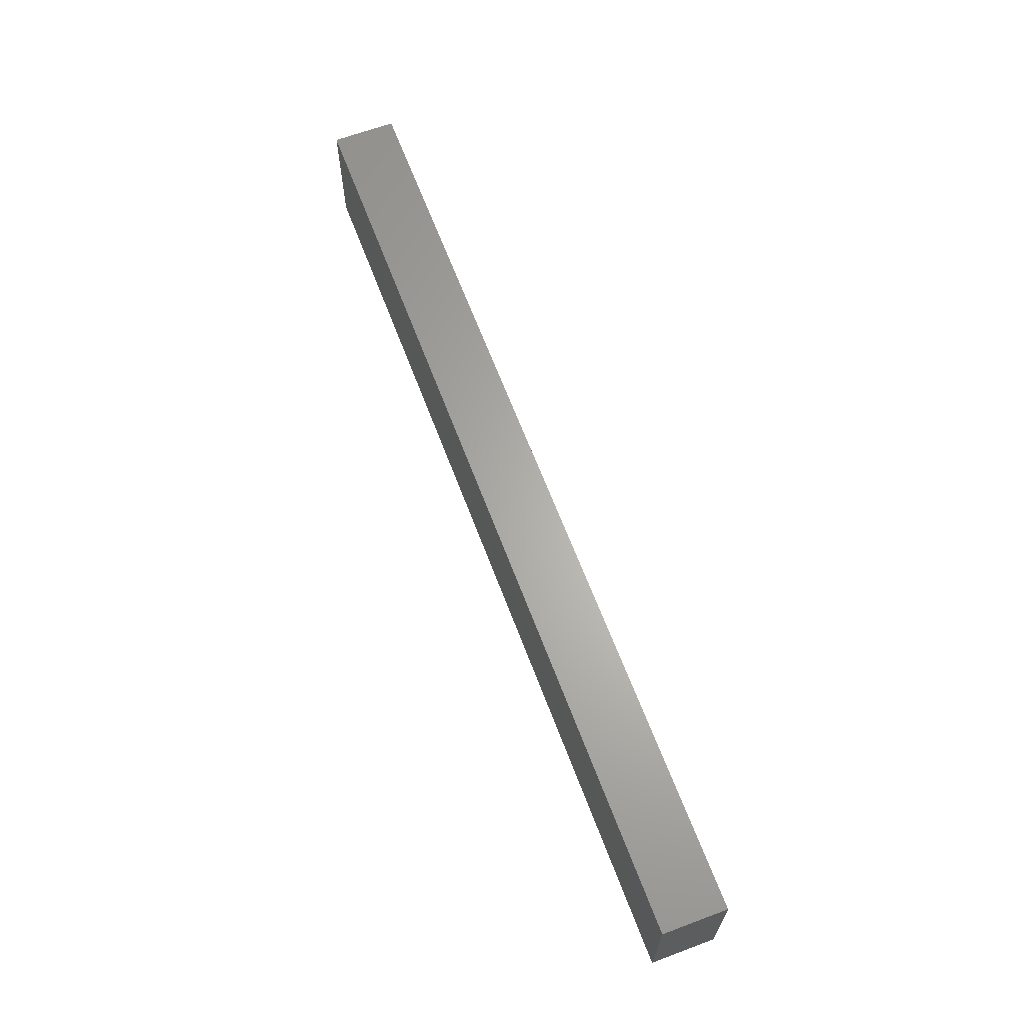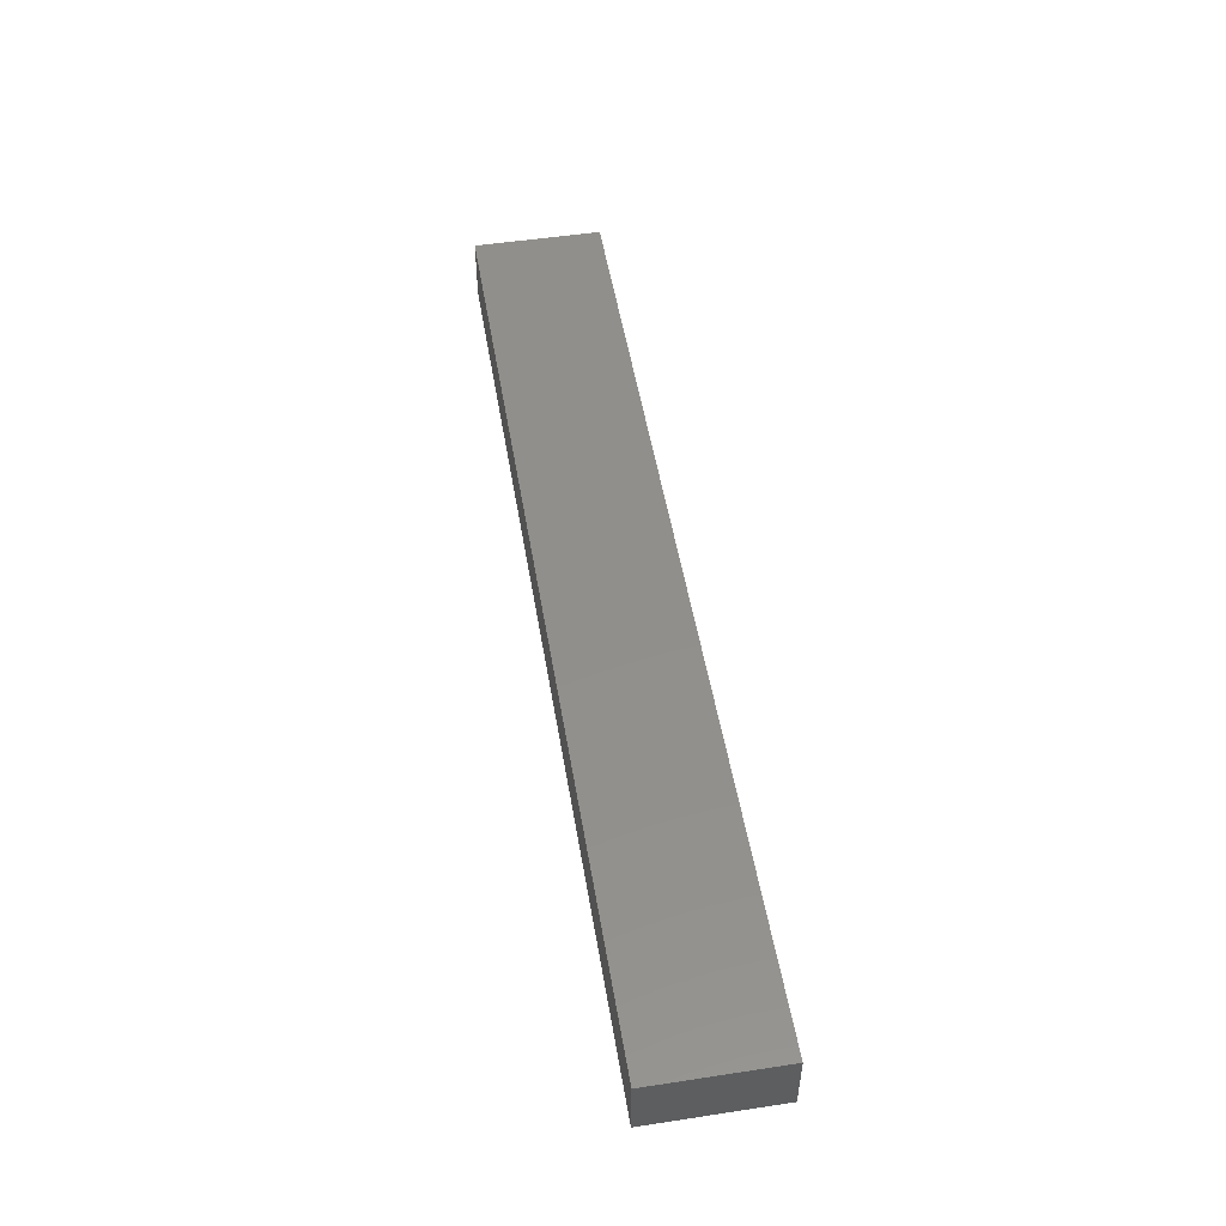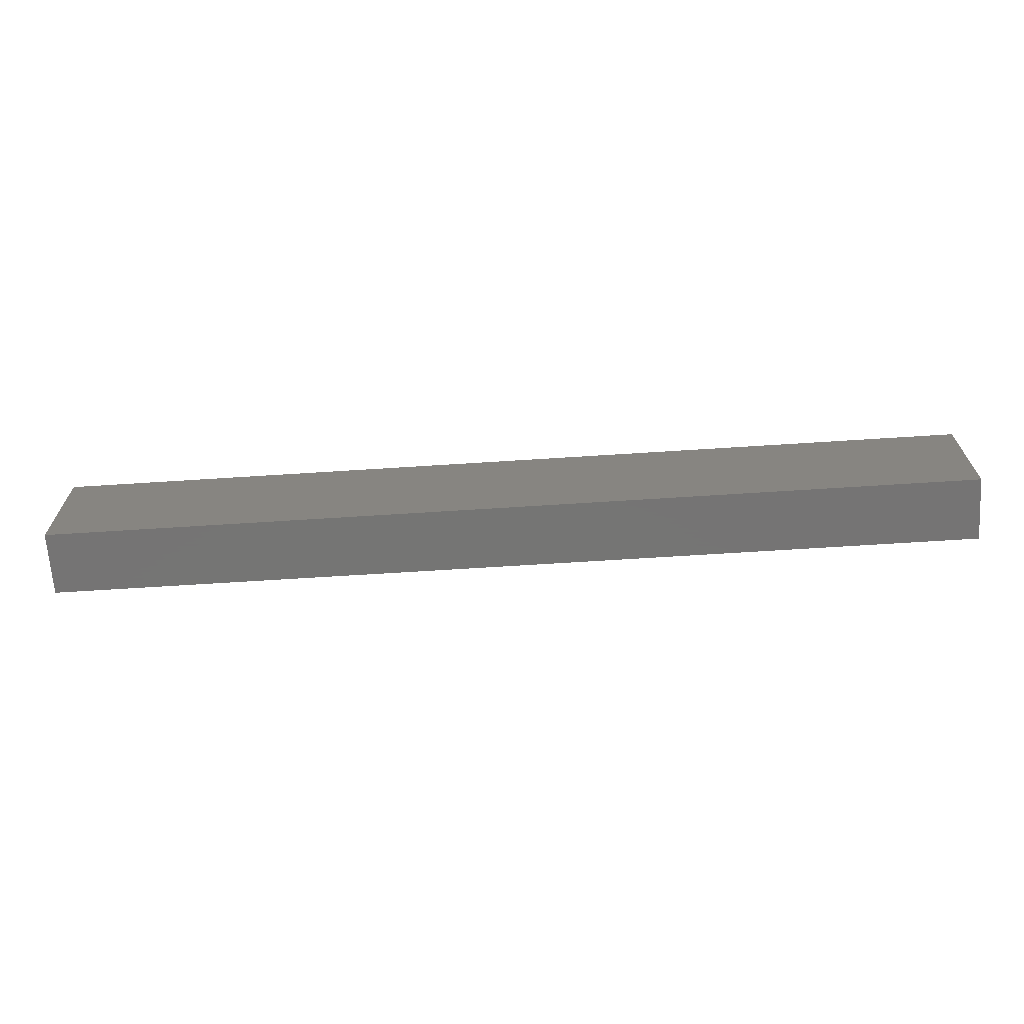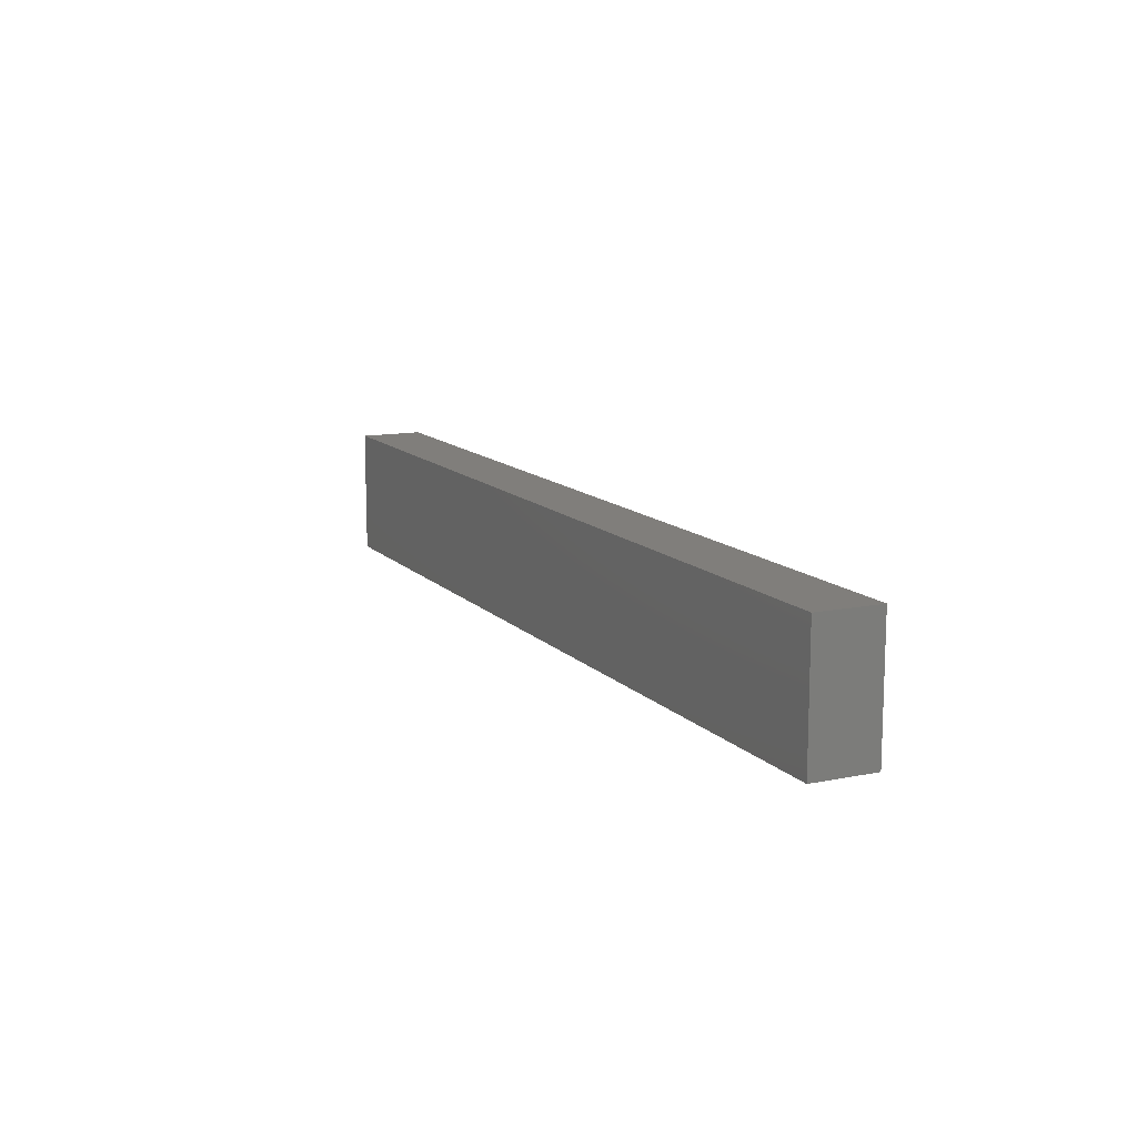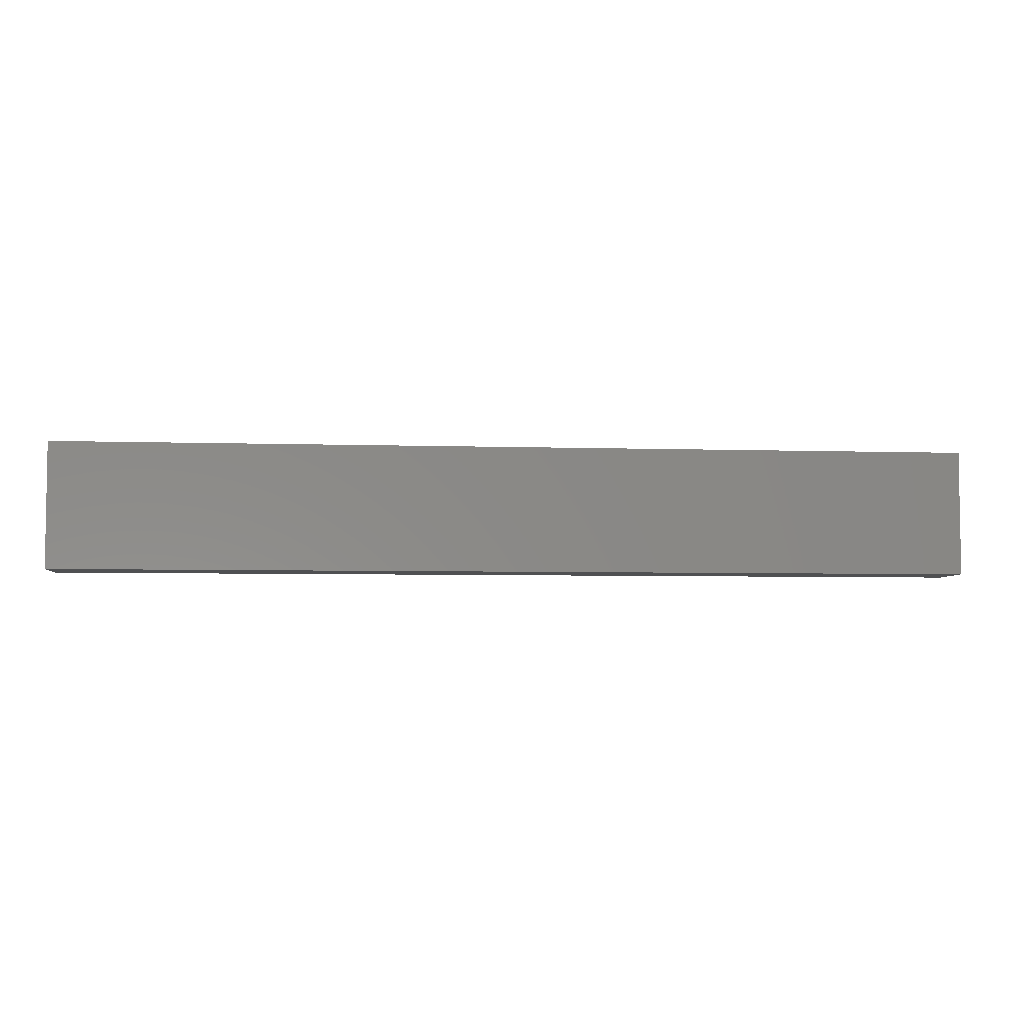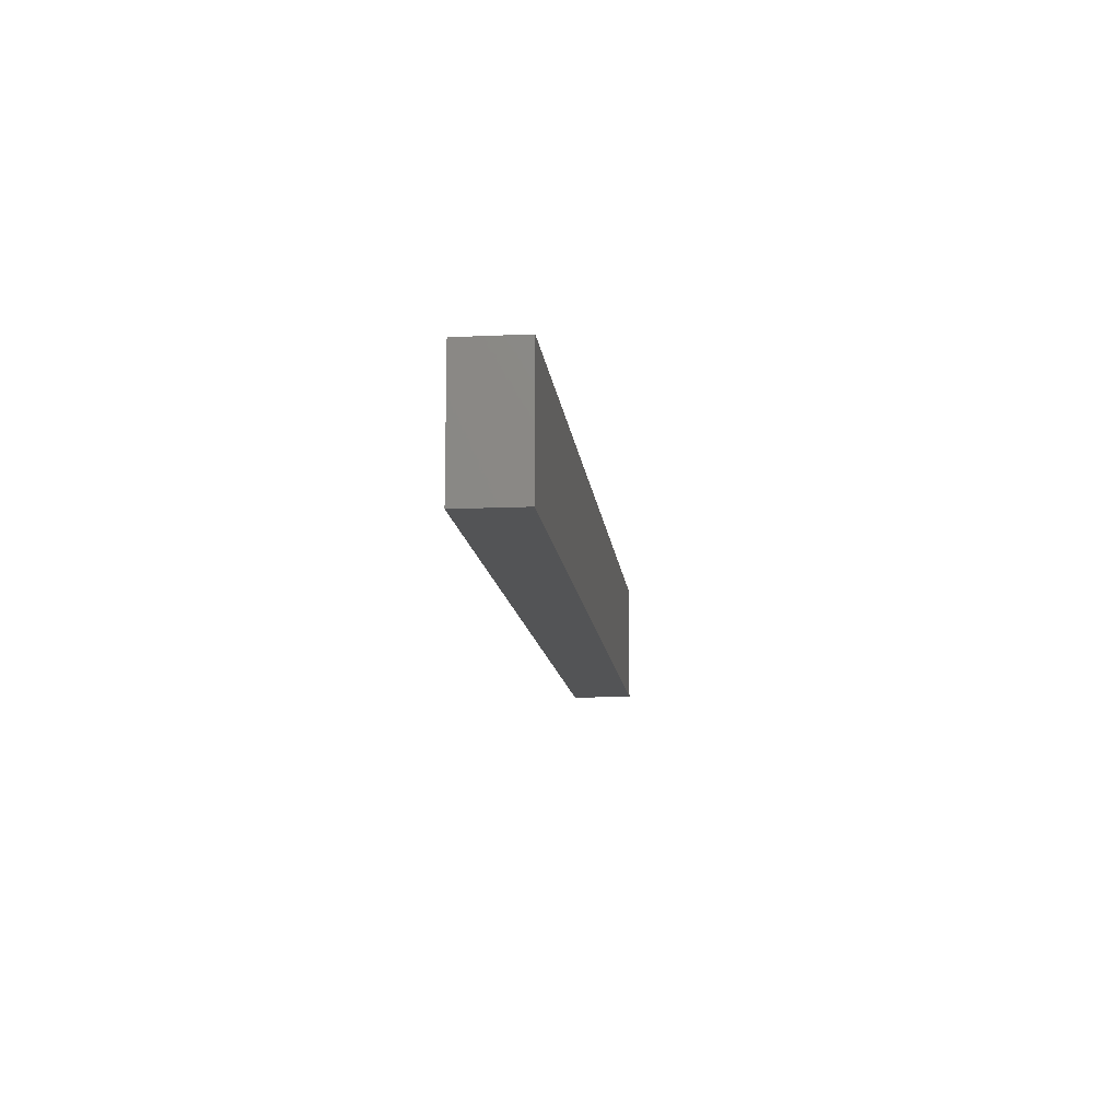
<metadata>
{"format":"stl","ext":"stl","renderer":"f3d","projection":"perspective","resolution":1024,"background":"white","views":[{"elev":64.5,"azim":-110.6,"up":"+Z"},{"elev":50.9,"azim":80.6,"up":"+Y"},{"elev":-67.0,"azim":3.7,"up":"+Z"},{"elev":12.4,"azim":-115.5,"up":"+Z"},{"elev":-5.2,"azim":174.1,"up":"+Z"},{"elev":-12.3,"azim":-83.9,"up":"+Z"}]}
</metadata>
<code>
# stl→obj: 8 verts, 12 faces
v 0 25.01 38.8
v 22 23.5 38.8
v 22 25.01 38.8
v 0 23.5 38.8
v 0 23.5 35.8
v 22 25.01 35.8
v 22 23.5 35.8
v 0 25.01 35.8
f 1 2 3
f 2 1 4
f 5 6 7
f 6 5 8
f 5 2 4
f 2 5 7
f 2 6 3
f 6 2 7
f 6 1 3
f 1 6 8
f 5 1 8
f 1 5 4

</code>
